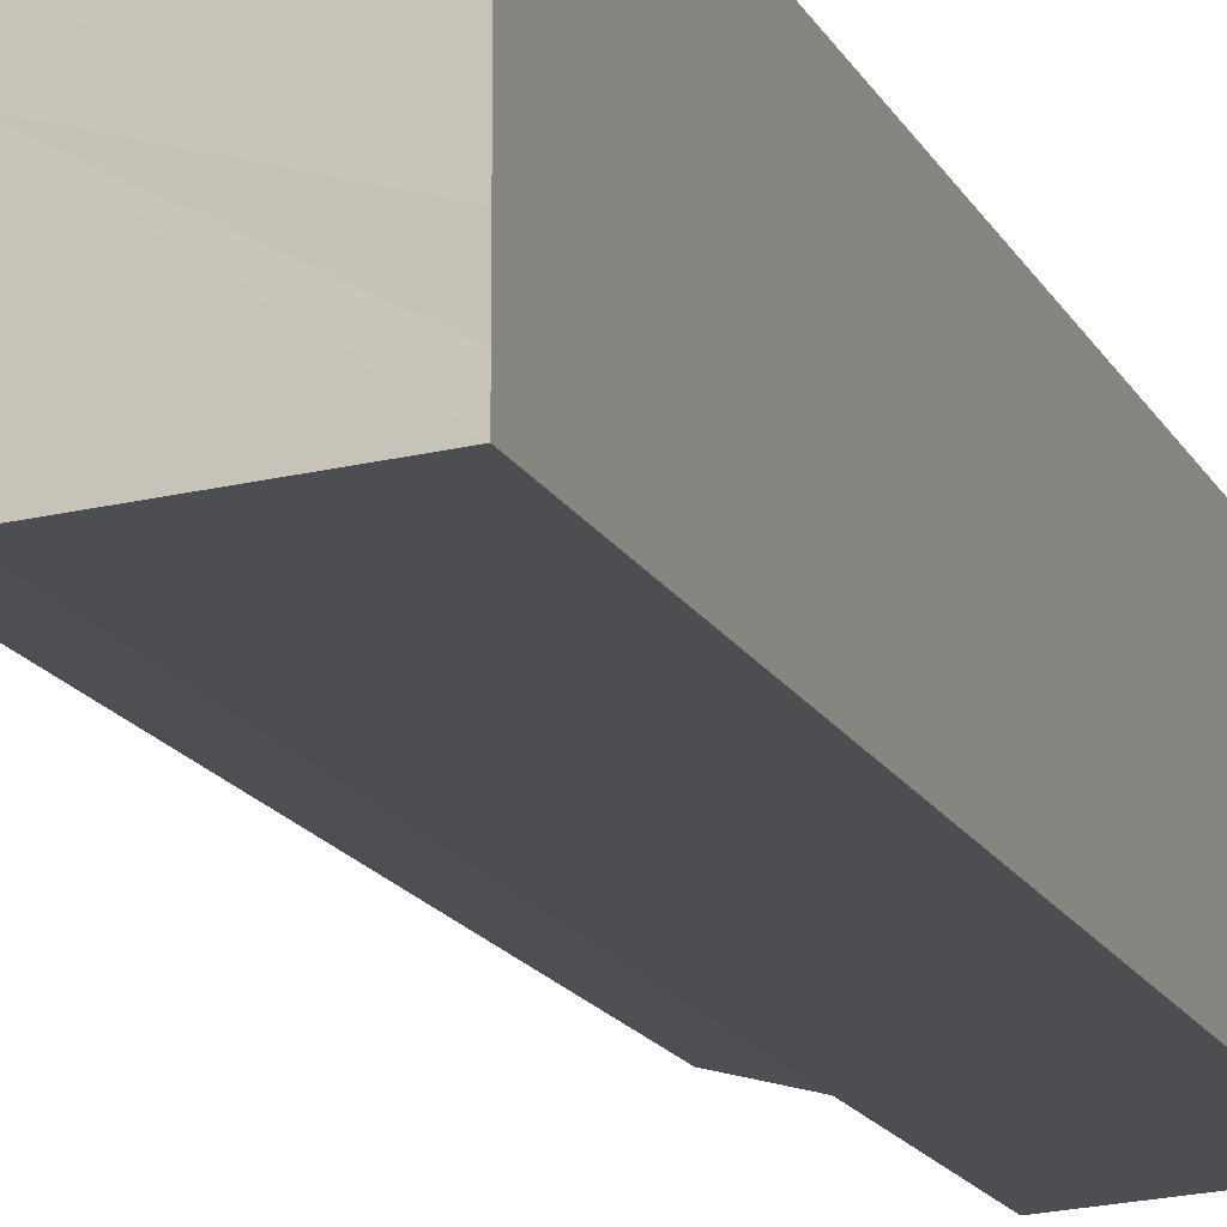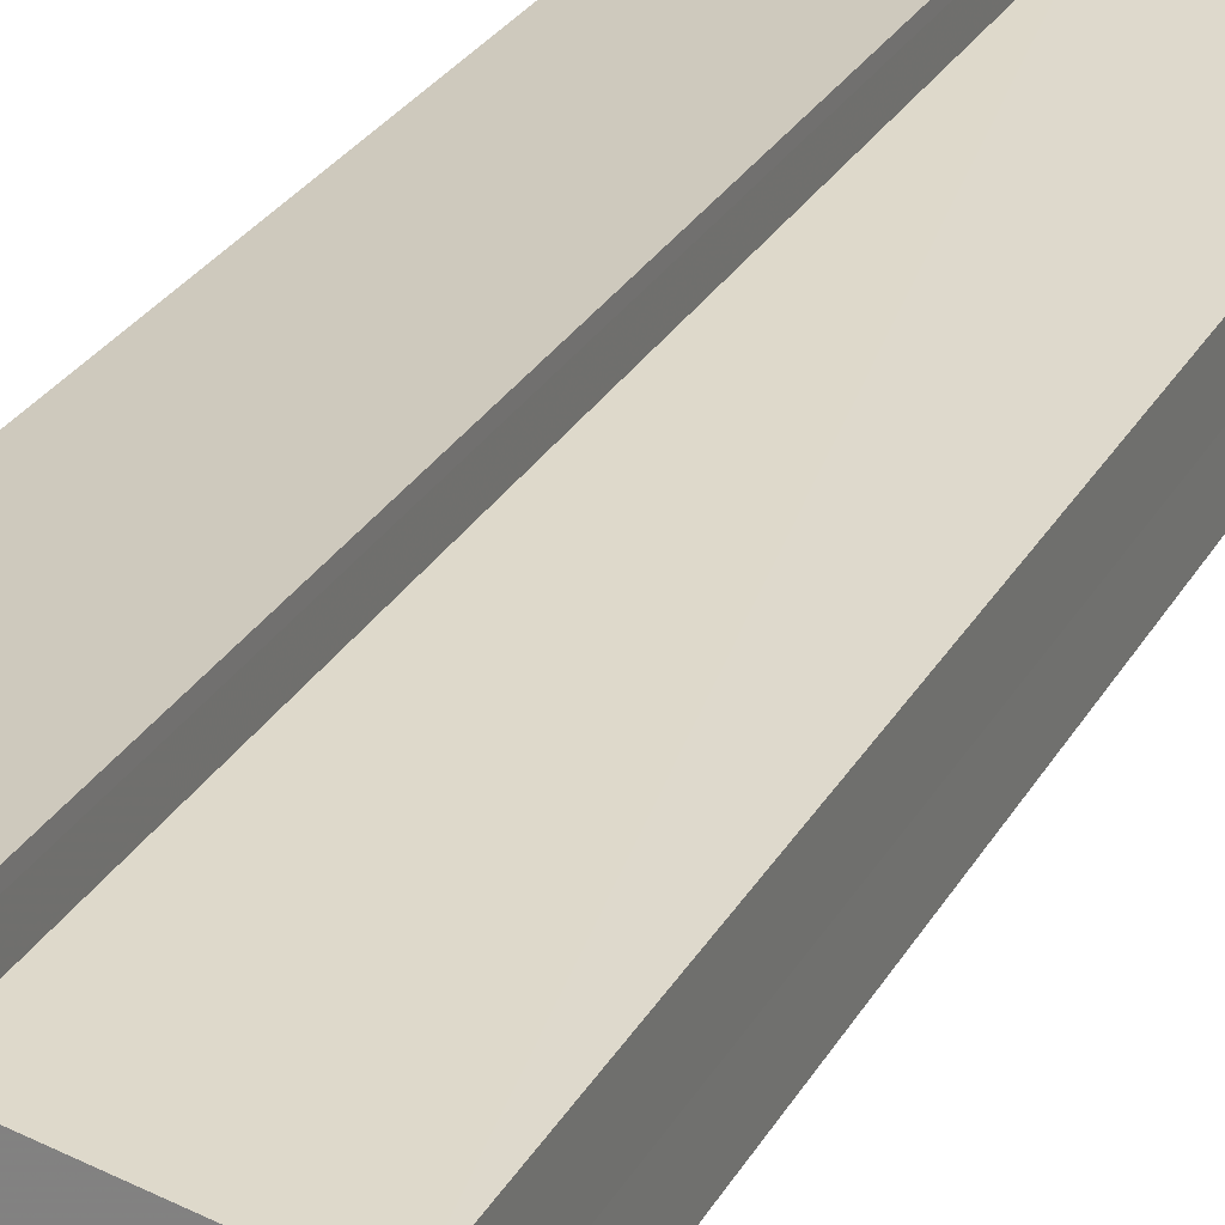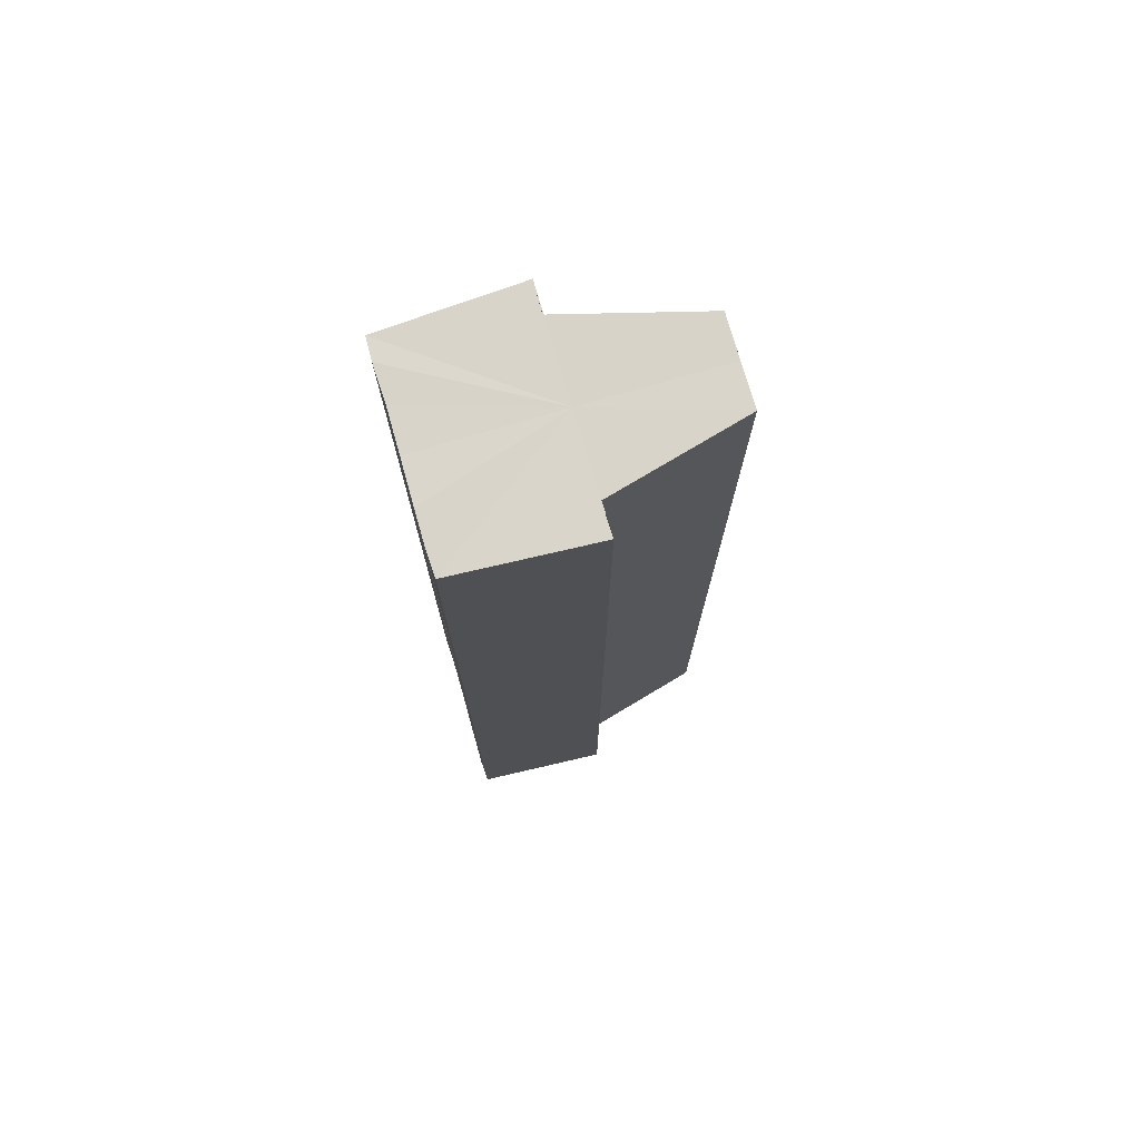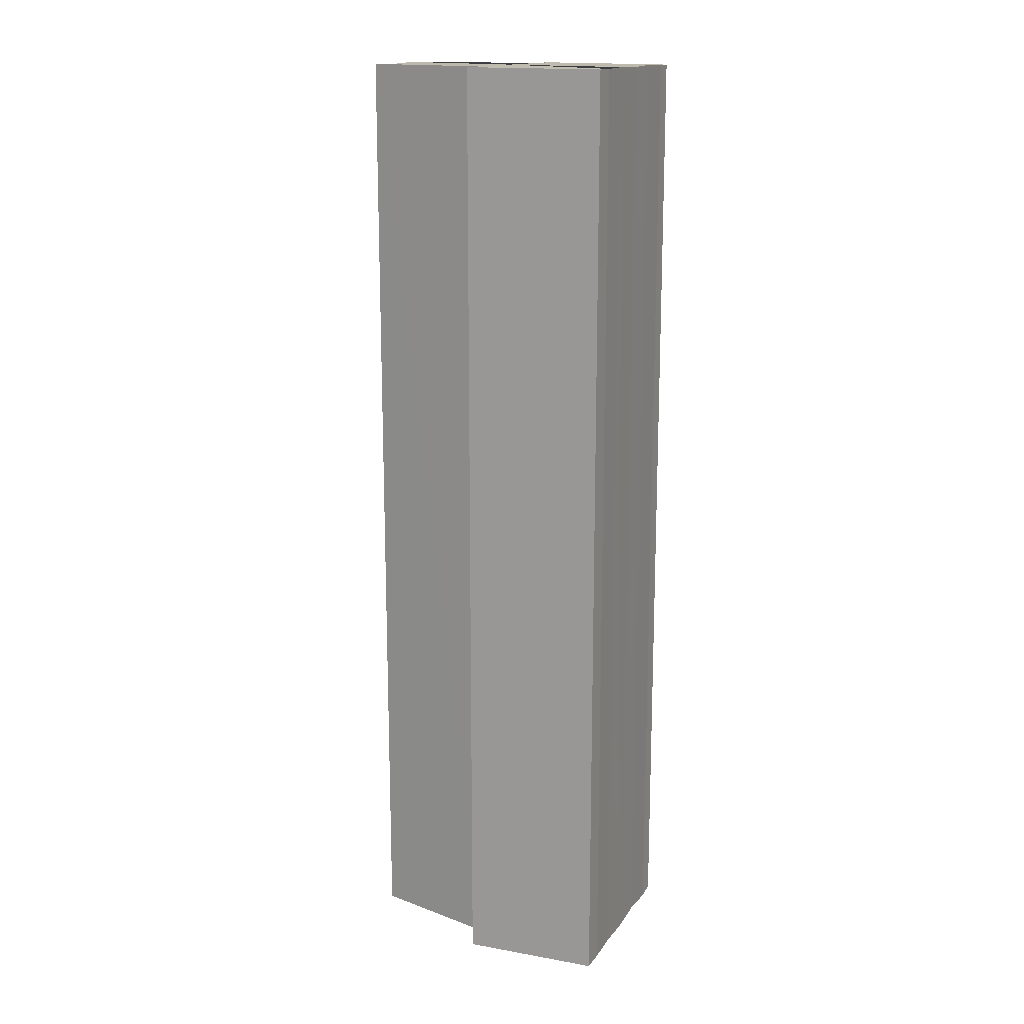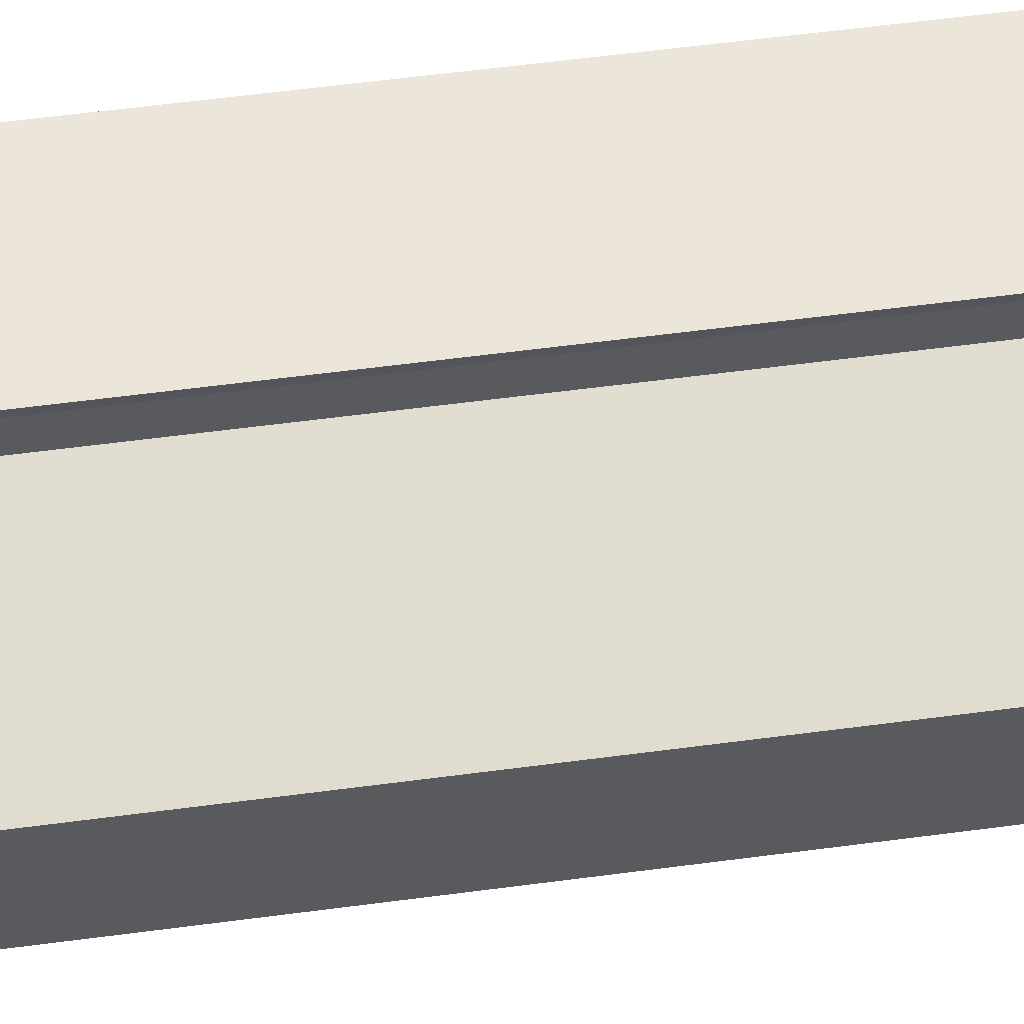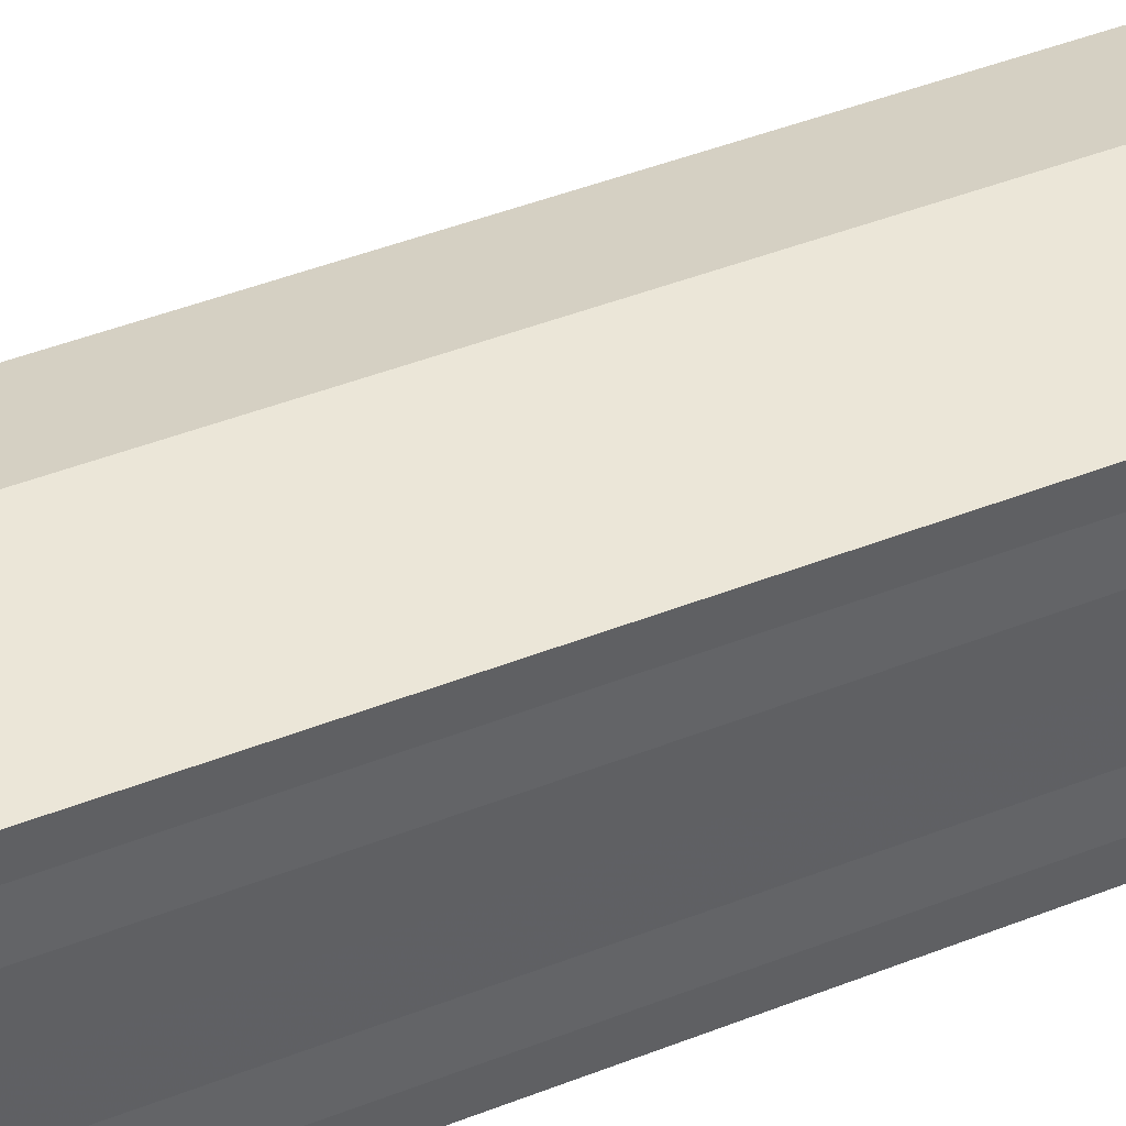
<metadata>
{"format":"obj","ext":"obj","renderer":"f3d","projection":"perspective","resolution":1024,"background":"white","views":[{"elev":-16.0,"azim":-160.7,"up":"+Z"},{"elev":24.7,"azim":21.9,"up":"+Z"},{"elev":75.1,"azim":-16.3,"up":"+Y"},{"elev":15.6,"azim":-157.1,"up":"+Y"},{"elev":56.2,"azim":82.0,"up":"+Z"},{"elev":42.2,"azim":-115.7,"up":"+Z"}]}
</metadata>
<code>
o 9584
v 2242 1889 13.8
v 2242 1889 13.8
v 2242 1889 13.8
v 2242 1889 13.79
v 2242 1889 13.8
v 2242 1889 13.79
v 2242 1889 13.79
v 2242 1889 13.8
v 2242 1889 13.8
v 2242 1889 13.81
v 2242 1889 13.81
v 2242 1889 13.81
v 2242 1889 13.81
v 2242 1889 13.81
v 2242 1889 13.81
v 2242 1889 13.8
v 2242 1889 13.8
v 2242 1889 13.8
v 2242 1889 13.8
v 2242 1889 13.8
v 2242 1889 13.8
v 2242 1889 13.79
v 2242 1889 13.79
v 2242 1889 13.79
v 2242 1889 13.79
v 2242 1889 13.8
v 2242 1889 13.79
v 2242 1889 13.79
v 2242 1889 13.79
v 2242 1889 13.79
v 2242 1889 13.79
v 2242 1889 13.79
v 2242 1889 13.8
v 2242 1889 13.8
v 2242 1889 13.8
v 2242 1889 13.81
v 2242 1889 13.81
v 2242 1889 13.81
v 2242 1889 13.81
v 2242 1889 13.81
v 2242 1889 13.81
v 2242 1889 13.81
v 2242 1889 13.81
v 2242 1889 13.81
v 2242 1889 13.8
v 2242 1889 13.79
v 2242 1889 13.8
v 2242 1889 13.8
v 2242 1889 13.81
v 2242 1889 13.81
v 2242 1889 13.81
v 2242 1889 13.81
v 2242 1889 13.81
v 2242 1889 13.8
v 2242 1889 13.81
v 2242 1889 13.8
v 2242 1889 13.8
v 2242 1889 13.8
v 2242 1889 13.8
v 2242 1889 13.79
v 2242 1889 13.8
v 2242 1889 13.79
v 2242 1889 13.79
v 2242 1889 13.79
v 2242 1889 13.79
v 2242 1889 13.79
v 2242 1889 13.79
v 2242 1889 13.79
v 2242 1889 13.79
v 2242 1889 13.8
v 2242 1889 13.8
v 2242 1889 13.8
v 2242 1889 13.8
v 2242 1889 13.8
v 2242 1889 13.81
v 2242 1889 13.8
v 2242 1889 13.8
v 2242 1889 13.8
v 2242 1889 13.8
v 2242 1889 13.8
v 2242 1889 13.79
v 2242 1889 13.81
v 2242 1889 13.79
v 2242 1889 13.79
v 2242 1889 13.81
v 2242 1889 13.79
v 2242 1889 13.8
v 2242 1889 13.8
v 2242 1889 13.8
v 2242 1889 13.81
f 1 2 3
f 2 4 5
f 4 6 7
f 8 1 9
f 10 8 11
f 12 10 13
f 13 14 15
f 15 16 17
f 17 18 19
f 19 20 21
f 21 22 23
f 23 24 25
f 26 24 27
f 26 28 24
f 29 28 30
f 31 32 29
f 26 27 33
f 26 33 34
f 26 34 35
f 26 35 36
f 26 36 37
f 38 37 39
f 40 41 38
f 26 37 42
f 43 42 44
f 26 45 46
f 26 47 45
f 26 48 47
f 26 49 48
f 50 51 43
f 52 50 43
f 53 50 52
f 54 53 55
f 56 57 54
f 58 59 56
f 60 61 58
f 62 63 64
f 65 63 66
f 63 67 66
f 66 67 68
f 69 70 68
f 70 71 72
f 71 73 74
f 73 75 76
f 77 78 79
f 77 80 78
f 77 79 81
f 77 82 80
f 77 81 83
f 77 83 84
f 77 85 82
f 77 44 85
f 77 86 87
f 77 87 88
f 77 88 89
f 77 89 90

</code>
